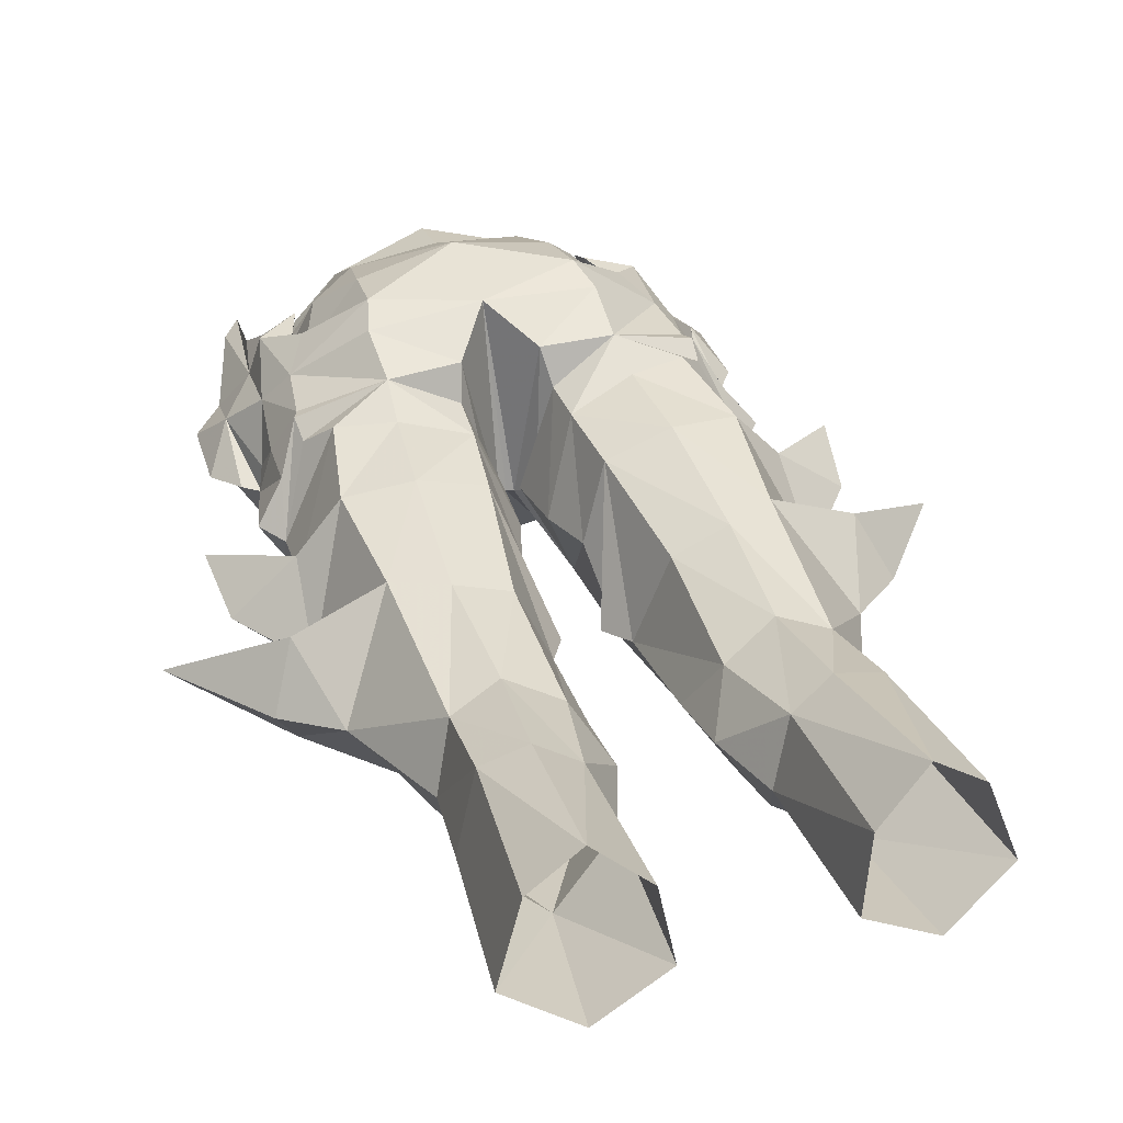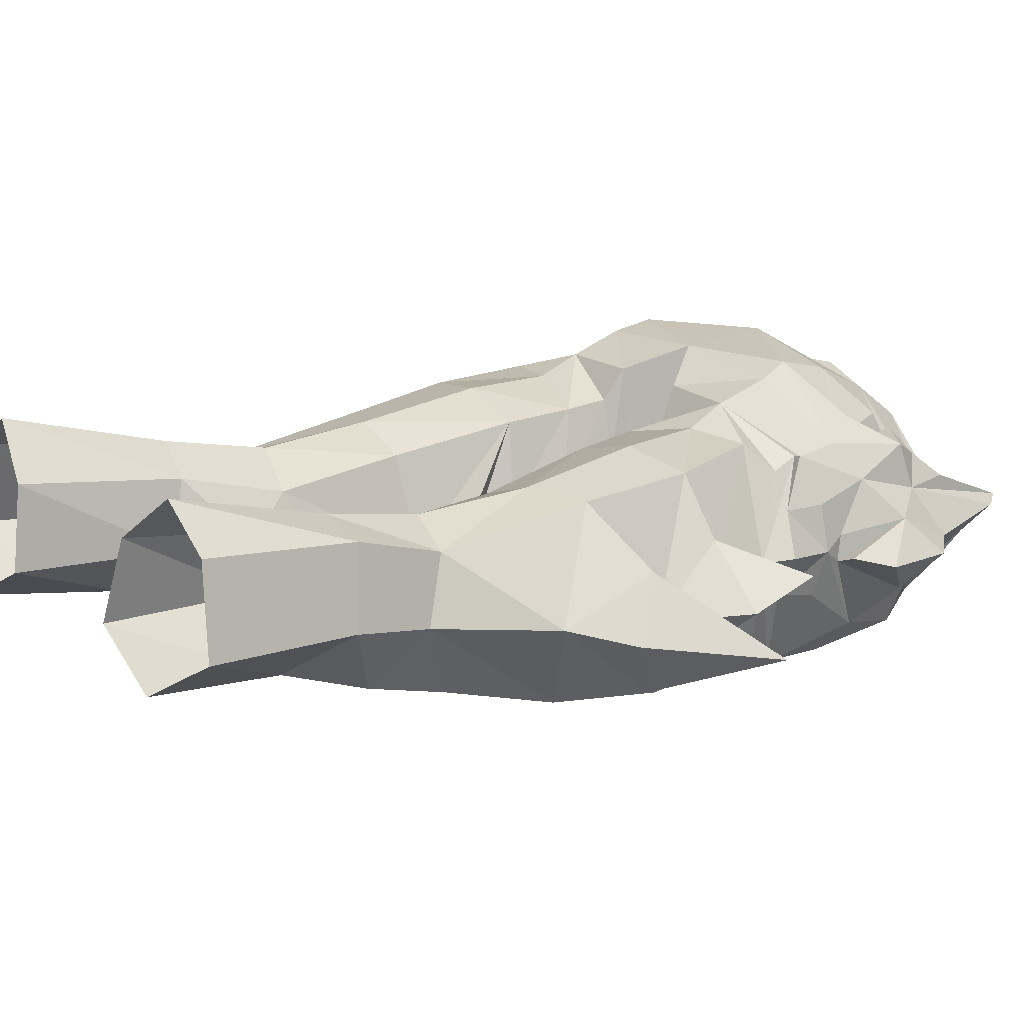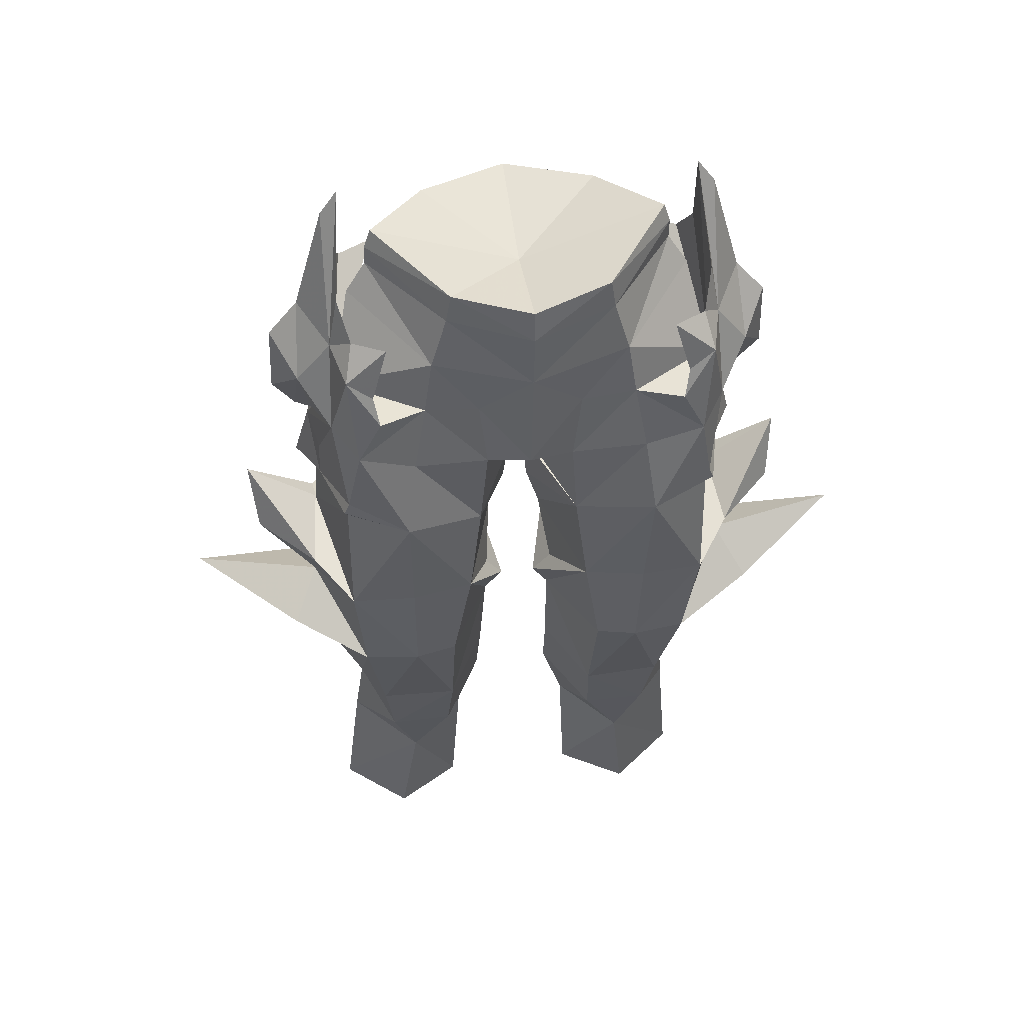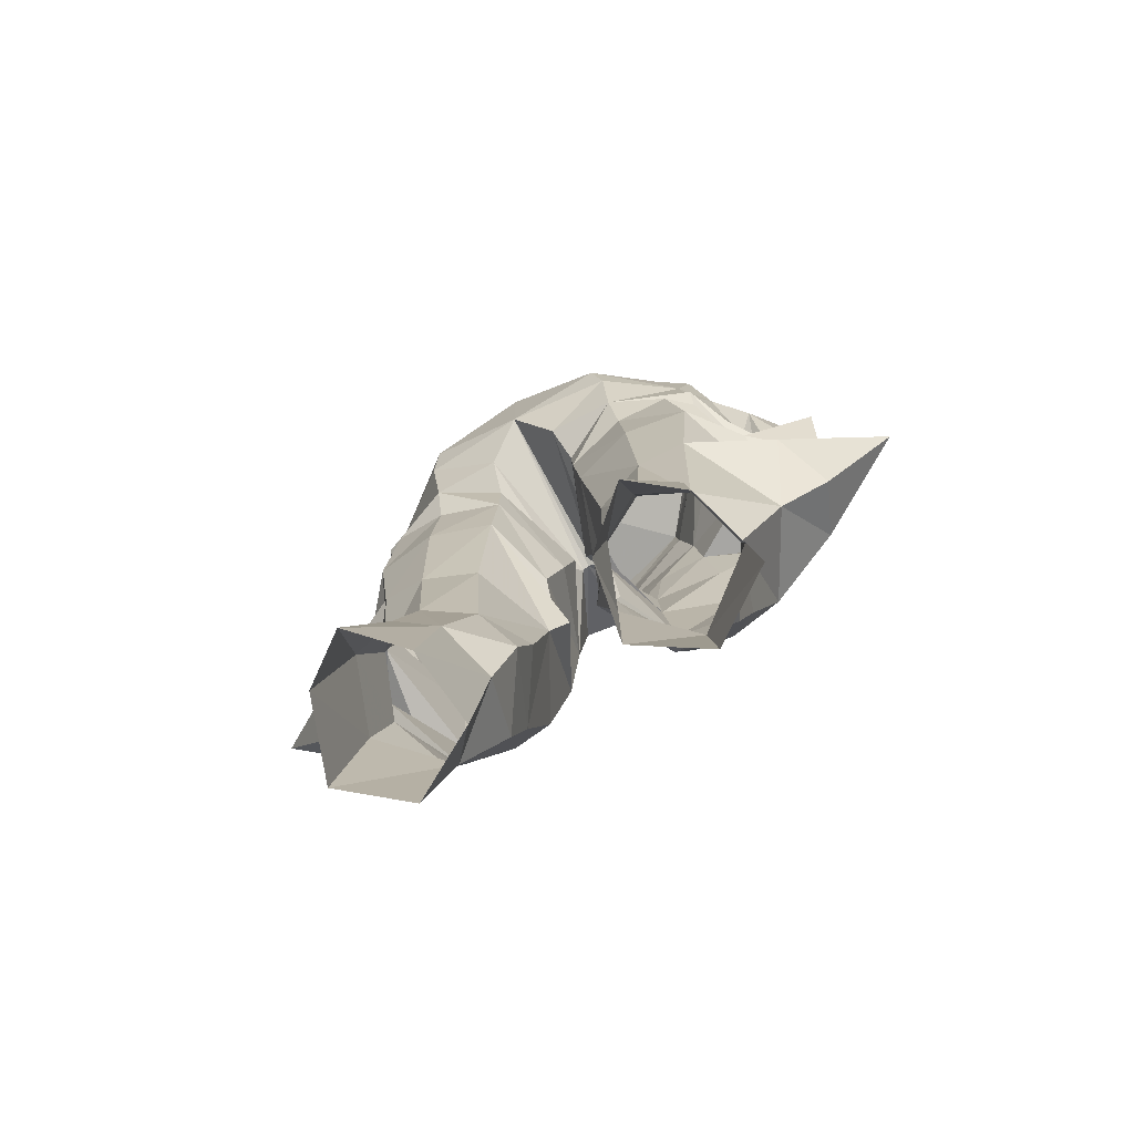
<metadata>
{"format":"obj","ext":"obj","renderer":"f3d","projection":"perspective","resolution":1024,"background":"white","views":[{"elev":41.4,"azim":161.8,"up":"+Y"},{"elev":20.1,"azim":-129.5,"up":"+Y"},{"elev":44.1,"azim":-8.3,"up":"+Z"},{"elev":-74.7,"azim":-151.5,"up":"+Z"}]}
</metadata>
<code>
g robber_trousers_female_120006
v -8.794 -3.466 51.31
v -8.953 -1.593 48.56
v -8.285 -1.856 48.42
v -7.678 -4.829 49.86
v -7.245 -5.513 46.35
v -8.158 -2.907 47.25
v -8.204 -2.449 45.49
v -7.443 -5.46 45.84
v -8.49 -1.255 47.69
v -9.056 -0.8003 45.4
v -8.321 -0.9676 44.53
v -7.301 -4.825 45.15
v -7.039 -5.665 52.66
v -6.742 -6.013 49.1
v -5.864 -6.115 50.85
v -6.069 -5.767 51.92
v -6.984 2.01 47.6
v -7.175 2.162 47.11
v -8.001 0.5713 46.02
v -7.937 0.377 47.83
v -8.792 -0.7427 51.4
v -8.152 -0.9279 48.68
v -7.101 1.783 46.24
v -7.034 1.36 52.9
v -6.064 1.513 52.17
v -5.86 2.483 51.22
v -6.701 2.014 49.65
v -3.129 -4.712 36.55
v -2.434 -5.157 40.77
v -4.83 -5.418 40.57
v -4.75 -4.867 36.33
v -3.103 -3.012 31.7
v -2.646 1.879 36.69
v -2.555 1.658 31.68
v -4.45 2.649 32.27
v -4.658 2.634 36.8
v -0.005129 -2.211 46.19
v -0.005129 -5.532 47.78
v -1.698 -5.342 47.84
v -0.2792 -2.247 46.14
v -0.005128 -6.228 54.37
v -0.005127 -6.131 55.58
v -2.996 -5.309 56.07
v -3.181 -5.234 54.92
v -4.432 3.009 41.63
v -4.154 2.924 44.86
v -1.722 2.345 44.11
v -2.015 2.299 41.48
v -0.8084 -1.588 45.19
v -1.625 2.307 45.78
v -1.398 3.529 46.57
v -0.2792 -2.247 46.14
v -6.213 2.728 45.49
v -6.869 2.576 42.03
v -8.431 -0.3643 42.16
v -8.321 -0.9676 44.53
v -7.301 -4.825 45.15
v -7.324 -5.1 40.41
v -0.00513 2.797 54.61
v -3.148 2.304 54.77
v -3.371 0.9128 56.44
v -0.005129 2.243 56.43
v -7.001 -0.2226 30.76
v -6.41 3.186 28.39
v -7.317 0.5132 27.64
v -5.404 -0.4132 21.08
v -2.776 1.137 21.22
v -4.769 -1.388 26.42
v -3.232 2.774 27.98
v -4.722 3.649 28.39
v -6.138 -3.092 31.96
v -5.744 -2.306 29.15
v -3.276 -2.223 29.06
v -4.769 -1.388 26.42
v -4.769 -1.388 26.42
v -2.456 0.563 27.15
v -0.005129 -6.002 52.19
v -3.782 -5.266 52.87
v -5.856 -1.759 55.27
v -6.618 -1.811 54.06
v -3.557 3.675 52.13
v -4.839 1.848 53.75
v -6.229 1.959 31.84
v -8.714 -0.8712 35.02
v -6.487 2.369 37.85
v -4.959 -6.269 45.24
v -4.572 -5.677 48.19
v -6.742 -2.018 58.82
v -7.403 -2.077 57.94
v -7.486 -3.896 53.16
v -7.11 -3.802 55.18
v -7.11 -0.351 55.18
v -7.486 -0.2981 53.16
v -4.959 -6.269 45.24
v -1.96 -5.011 44.5
v -1.512 -0.5183 32.53
v -1.586 0.4128 29.75
v -1.512 -0.5183 32.53
v -1.366 -1.417 36.63
v -0.6936 -1.826 37.88
v -4.572 -5.677 48.19
v -1.366 -1.417 36.63
v -0.6936 -1.826 37.88
v -3.212 3.964 21.79
v -5.081 5.639 22.36
v -0.497 -0.9926 42.93
v -0.2685 -1.519 45.4
v -1.385 -2.128 38.94
v -1.385 -2.128 38.94
v -9.744 -3.532 37.92
v -10.64 -1.28 36.67
v -9.663 0.7366 38.06
v -8.558 -2.077 53.93
v -9.692 -2.148 52.63
v -9.786 -2.006 49.92
v -5.47 -5.533 53.96
v -6.72 -4.844 53.95
v -4.101 -5.382 50.77
v -7.658 0.7432 50.22
v -4.087 4.057 48.59
v -4.03 3.514 46.44
v -6.72 0.6901 53.95
v -5.47 1.379 53.96
v -3.722 4.355 49.94
v -7.402 -3.297 50.81
v -6.742 -2.018 58.82
v -7.11 -3.802 55.18
v -6.72 -4.844 53.95
v -5.47 -5.533 53.96
v -6.069 -5.767 51.92
v -5.864 -6.115 50.85
v -4.101 -5.382 50.77
v -7.402 -3.297 50.81
v -6.72 0.6901 53.95
v -7.11 -0.351 55.18
v -5.47 1.379 53.96
v -6.064 1.513 52.17
v -5.86 2.483 51.22
v -5.912 1.81 50.89
v -3.722 4.355 49.94
v -5.601 -1.888 56.85
v -5.84 -1.895 56.09
v -13.52 -1.837 40.57
v -7.402 -3.297 50.81
v -4.087 4.057 48.59
v -0.005131 4.376 48.62
v -4.03 3.514 46.44
v -2.015 -5.336 50.54
v -5.912 1.81 50.89
v -0.005129 -2.211 46.19
v -4.101 -5.382 50.77
v -6.883 -4.402 36.1
v -0.005131 4.397 52.25
v -3.722 4.355 49.94
v -7.101 1.783 46.24
v -0.8084 -1.588 45.19
v -1.586 0.4128 29.75
v -0.005128 -2.173 55.08
v -5.601 -1.888 56.85
v -2.996 -5.309 56.07
v -3.371 0.9128 56.44
v -0.005127 -6.131 55.58
v -0.005129 2.243 56.43
v -8.727 -3.255 41.17
v -8.746 -1.652 39.16
v -10.88 -1.349 41.76
v -8.5 0.5827 41.98
v -11.15 -0.4927 44.16
v -11.15 -0.4927 44.16
v -2.456 0.563 27.15
v -1.082 -0.589 40.9
v -1.082 -0.589 40.9
v -0.497 -0.9926 42.93
v -0.2685 -1.519 45.4
v -2.776 1.137 21.22
v -6.915 4.25 22.3
v 8.784 -3.467 51.31
v 7.668 -4.829 49.86
v 8.275 -1.856 48.42
v 8.943 -1.593 48.56
v 7.235 -5.513 46.35
v 7.433 -5.46 45.84
v 8.194 -2.449 45.49
v 8.148 -2.907 47.25
v 9.046 -0.8003 45.4
v 8.479 -1.255 47.69
v 7.29 -4.825 45.15
v 8.311 -0.9676 44.53
v 7.028 -5.666 52.66
v 6.059 -5.768 51.92
v 5.854 -6.115 50.85
v 6.732 -6.013 49.1
v 6.974 2.01 47.6
v 7.926 0.377 47.83
v 7.99 0.5713 46.02
v 7.165 2.162 47.11
v 8.142 -0.9279 48.68
v 8.782 -0.7441 51.4
v 7.09 1.783 46.24
v 7.023 1.359 52.9
v 6.69 2.014 49.65
v 5.85 2.483 51.22
v 6.054 1.512 52.17
v 3.118 -4.712 36.55
v 4.74 -4.867 36.33
v 4.82 -5.418 40.57
v 2.423 -5.157 40.77
v 3.093 -3.012 31.7
v 2.636 1.879 36.69
v 4.648 2.634 36.8
v 4.44 2.649 32.27
v 2.545 1.658 31.68
v 0.2689 -2.247 46.14
v 1.688 -5.342 47.84
v 3.171 -5.234 54.92
v 2.986 -5.309 56.07
v 4.422 3.009 41.63
v 2.005 2.299 41.48
v 1.712 2.345 44.11
v 4.144 2.924 44.86
v 0.7982 -1.588 45.19
v 0.2689 -2.247 46.14
v 1.387 3.529 46.57
v 1.648 2.387 45.82
v 6.203 2.728 45.49
v 8.311 -0.9676 44.53
v 8.421 -0.3642 42.16
v 6.859 2.576 42.03
v 7.29 -4.825 45.15
v 7.313 -5.1 40.41
v 3.361 0.9128 56.44
v 3.138 2.303 54.77
v 6.991 -0.2226 30.76
v 7.31 0.5191 27.61
v 6.4 3.186 28.39
v 5.734 -2.306 29.15
v 3.266 -2.223 29.06
v 4.773 -1.399 26.26
v 4.712 3.649 28.39
v 3.222 2.774 27.98
v 6.127 -3.092 31.96
v 4.773 -1.399 26.26
v 5.394 -0.4132 21.08
v 7.895 1.249 21.78
v 2.445 0.563 27.15
v 4.773 -1.399 26.26
v 3.772 -5.267 52.87
v 5.846 -1.759 55.27
v 6.608 -1.813 54.06
v 3.547 3.674 52.13
v 4.829 1.847 53.75
v 6.218 1.959 31.84
v 6.477 2.369 37.85
v 8.704 -0.8712 35.02
v 4.562 -5.677 48.19
v 4.949 -6.269 45.24
v 6.732 -2.023 58.82
v 7.1 -3.806 55.17
v 7.476 -3.898 53.16
v 7.393 -2.081 57.94
v 7.476 -0.3005 53.16
v 7.1 -0.3542 55.18
v 4.949 -6.269 45.24
v 1.95 -5.011 44.5
v 1.501 -0.5183 32.53
v 1.575 0.4128 29.75
v 1.356 -1.417 36.63
v 1.501 -0.5183 32.53
v 0.6833 -1.826 37.88
v 4.562 -5.677 48.19
v 1.356 -1.417 36.63
v 0.6833 -1.826 37.88
v 5.071 5.639 22.36
v 3.202 3.964 21.79
v 0.4868 -0.9926 42.93
v 0.2583 -1.519 45.4
v 1.375 -2.128 38.94
v 1.375 -2.128 38.94
v 10.63 -1.28 36.67
v 9.734 -3.532 37.92
v 9.653 0.7366 38.06
v 8.547 -2.08 53.93
v 9.682 -2.15 52.63
v 9.776 -2.006 49.92
v 5.46 -5.535 53.96
v 6.71 -4.846 53.94
v 4.091 -5.382 50.77
v 7.648 0.7424 50.22
v 4.077 4.058 48.59
v 4.02 3.515 46.44
v 6.71 0.6877 53.95
v 5.46 1.377 53.96
v 3.712 4.355 49.95
v 7.392 -3.298 50.81
v 7.1 -3.806 55.17
v 6.732 -2.023 58.82
v 6.71 -4.846 53.94
v 5.46 -5.535 53.96
v 6.059 -5.768 51.92
v 5.854 -6.115 50.85
v 4.091 -5.382 50.77
v 7.392 -3.298 50.81
v 7.1 -0.3542 55.18
v 6.71 0.6877 53.95
v 5.46 1.377 53.96
v 6.054 1.512 52.17
v 5.85 2.483 51.22
v 5.901 1.809 50.89
v 3.712 4.355 49.95
v 5.591 -1.888 56.85
v 5.83 -1.895 56.09
v 13.51 -1.837 40.57
v 7.392 -3.298 50.81
v 4.077 4.058 48.59
v 4.02 3.515 46.44
v 2.005 -5.336 50.54
v 5.901 1.809 50.89
v 4.091 -5.382 50.77
v 6.873 -4.402 36.1
v 3.712 4.355 49.95
v 7.09 1.783 46.24
v 0.7982 -1.588 45.19
v 1.575 0.4128 29.75
v 2.986 -5.309 56.07
v 5.591 -1.888 56.85
v 3.361 0.9128 56.44
v 8.736 -1.652 39.16
v 8.717 -3.255 41.17
v 10.87 -1.349 41.76
v 8.49 0.5827 41.98
v 11.14 -0.4926 44.16
v 11.14 -0.4926 44.16
v 2.445 0.563 27.15
v 1.072 -0.5889 40.9
v 1.072 -0.5889 40.9
v 0.2583 -1.519 45.4
v 0.4868 -0.9926 42.93
v 2.766 1.137 21.22
v 6.905 4.25 22.3
v 2.766 1.137 21.22
v -7.905 1.249 21.78
f 1 2 3
f 3 4 1
f 5 6 7
f 7 8 5
f 7 6 9
f 9 10 7
f 8 7 11
f 11 12 8
f 4 3 9
f 9 6 4
f 13 14 15
f 15 16 13
f 17 18 19
f 19 20 17
f 19 10 9
f 9 20 19
f 3 2 21
f 21 22 3
f 18 23 11
f 11 19 18
f 24 25 26
f 26 27 24
f 28 29 30
f 30 31 28
f 32 28 31
f 33 34 35
f 35 36 33
f 37 38 39
f 39 40 37
f 41 42 43
f 43 44 41
f 45 46 47
f 47 48 45
f 49 50 51
f 51 52 49
f 53 54 55
f 55 56 53
f 57 56 55
f 55 58 57
f 59 60 61
f 61 62 59
f 63 64 65
f 66 67 68
f 35 34 69
f 69 70 35
f 32 71 72
f 72 73 32
f 65 74 72
f 72 63 65
f 75 67 76
f 77 41 44
f 44 78 77
f 79 80 78
f 78 44 79
f 81 82 60
f 36 45 48
f 48 33 36
f 83 63 84
f 84 85 83
f 14 5 86
f 86 87 14
f 88 89 90
f 90 91 88
f 4 6 5
f 5 14 4
f 88 92 93
f 93 89 88
f 94 30 29
f 29 95 94
f 96 97 34
f 32 98 99
f 99 28 32
f 29 28 99
f 99 100 29
f 101 94 95
f 95 39 101
f 102 33 48
f 48 103 102
f 69 104 105
f 105 70 69
f 106 47 50
f 50 107 106
f 49 107 50
f 108 103 48
f 29 100 109
f 84 110 111
f 111 112 84
f 90 4 13
f 90 89 113
f 1 113 114
f 90 1 4
f 113 1 90
f 114 115 1
f 7 10 11
f 13 4 14
f 86 8 12
f 86 5 8
f 116 117 13
f 118 15 14
f 90 117 91
f 13 117 90
f 16 116 13
f 87 118 14
f 22 21 119
f 119 93 24
f 120 121 27
f 27 121 17
f 89 93 113
f 113 21 114
f 21 93 119
f 119 27 17
f 21 113 93
f 115 114 21
f 17 20 119
f 10 19 11
f 119 24 27
f 20 22 119
f 22 20 9
f 3 22 9
f 18 121 23
f 17 121 18
f 122 123 24
f 26 124 27
f 122 93 92
f 122 24 93
f 123 25 24
f 124 120 27
f 115 2 1
f 2 115 21
f 125 126 127
f 125 127 128
f 125 128 129
f 125 129 130
f 125 130 131
f 125 131 132
f 133 134 135
f 133 136 134
f 133 137 136
f 133 138 137
f 139 140 138
f 141 142 43
f 143 112 111
f 142 141 61
f 144 78 80
f 145 146 51
f 145 51 147
f 148 38 77
f 82 81 149
f 148 77 78
f 38 148 39
f 150 52 146
f 151 148 78
f 63 71 152
f 111 110 143
f 148 151 39
f 95 40 39
f 153 154 81
f 56 155 53
f 156 40 95
f 52 51 146
f 76 157 73
f 83 64 63
f 34 97 69
f 157 32 73
f 71 63 72
f 158 159 160
f 158 161 159
f 158 160 162
f 158 163 161
f 142 44 43
f 60 142 61
f 81 60 153
f 60 59 153
f 79 44 142
f 79 142 60
f 151 78 144
f 147 50 47
f 47 46 147
f 147 51 50
f 146 154 153
f 145 154 146
f 58 164 165
f 166 167 165
f 55 164 58
f 110 165 143
f 165 54 85
f 168 167 166
f 63 152 84
f 58 165 152
f 143 165 112
f 152 165 110
f 112 165 85
f 155 147 53
f 81 154 149
f 39 151 101
f 169 166 164
f 168 55 167
f 55 169 164
f 55 54 167
f 164 166 165
f 167 54 165
f 97 170 69
f 84 152 110
f 112 85 84
f 109 171 29
f 48 172 108
f 95 173 174
f 174 156 95
f 95 29 171
f 171 173 95
f 47 106 172
f 172 48 47
f 133 135 126
f 138 133 139
f 80 82 149
f 149 144 80
f 60 82 80
f 80 79 60
f 170 175 104
f 104 69 170
f 34 33 102
f 102 96 34
f 105 176 64
f 64 70 105
f 70 64 83
f 83 35 70
f 83 85 36
f 36 35 83
f 85 54 45
f 45 36 85
f 54 53 46
f 46 45 54
f 46 53 147
f 32 157 98
f 94 57 58
f 58 30 94
f 58 152 31
f 31 30 58
f 31 152 71
f 31 71 32
f 177 178 179
f 179 180 177
f 181 182 183
f 183 184 181
f 183 185 186
f 186 184 183
f 182 187 188
f 188 183 182
f 178 184 186
f 186 179 178
f 189 190 191
f 191 192 189
f 193 194 195
f 195 196 193
f 195 194 186
f 186 185 195
f 179 197 198
f 198 180 179
f 196 195 188
f 188 199 196
f 200 201 202
f 202 203 200
f 204 205 206
f 206 207 204
f 208 205 204
f 209 210 211
f 211 212 209
f 37 213 214
f 214 38 37
f 41 215 216
f 216 42 41
f 217 218 219
f 219 220 217
f 221 222 223
f 223 224 221
f 225 226 227
f 227 228 225
f 229 230 227
f 227 226 229
f 59 62 231
f 231 232 59
f 233 234 235
f 236 237 238
f 211 239 240
f 240 212 211
f 208 237 236
f 236 241 208
f 242 243 244
f 244 234 242
f 237 245 246
f 77 247 215
f 215 41 77
f 248 215 247
f 247 249 248
f 250 232 251
f 210 209 218
f 218 217 210
f 252 253 254
f 254 233 252
f 192 255 256
f 256 181 192
f 257 258 259
f 259 260 257
f 178 192 181
f 181 184 178
f 257 260 261
f 261 262 257
f 263 264 207
f 207 206 263
f 265 212 266
f 208 204 267
f 267 268 208
f 207 269 267
f 267 204 207
f 270 214 264
f 264 263 270
f 271 272 218
f 218 209 271
f 240 239 273
f 273 274 240
f 275 276 224
f 224 219 275
f 221 224 276
f 277 218 272
f 207 278 269
f 254 279 280
f 279 254 281
f 259 189 178
f 259 282 260
f 177 283 282
f 259 178 177
f 282 259 177
f 283 177 284
f 183 188 185
f 189 192 178
f 256 187 182
f 256 182 181
f 285 189 286
f 287 192 191
f 259 258 286
f 189 259 286
f 190 189 285
f 255 192 287
f 197 288 198
f 288 200 261
f 289 201 290
f 201 193 290
f 260 282 261
f 282 283 198
f 198 288 261
f 288 193 201
f 198 261 282
f 284 198 283
f 193 288 194
f 185 188 195
f 288 201 200
f 194 288 197
f 197 186 194
f 179 186 197
f 196 199 290
f 193 196 290
f 291 200 292
f 202 201 293
f 291 262 261
f 291 261 200
f 292 200 203
f 293 201 289
f 284 177 180
f 180 198 284
f 294 295 296
f 294 297 295
f 294 298 297
f 294 299 298
f 294 300 299
f 294 301 300
f 302 303 304
f 302 304 305
f 302 305 306
f 302 306 307
f 308 307 309
f 310 216 311
f 312 279 281
f 311 231 310
f 313 249 247
f 314 223 146
f 314 315 223
f 316 77 38
f 251 317 250
f 316 247 77
f 38 214 316
f 150 146 222
f 318 247 316
f 233 319 241
f 279 312 280
f 316 214 318
f 264 214 213
f 153 250 320
f 226 225 321
f 322 264 213
f 222 146 223
f 245 237 323
f 252 233 235
f 212 240 266
f 323 237 208
f 241 236 233
f 158 324 325
f 158 325 326
f 158 162 324
f 158 326 163
f 311 216 215
f 232 231 311
f 250 153 232
f 232 153 59
f 248 311 215
f 248 232 311
f 318 313 247
f 315 220 219
f 219 224 315
f 315 224 223
f 146 153 320
f 314 146 320
f 230 327 328
f 329 327 330
f 227 230 328
f 280 312 327
f 327 253 228
f 331 329 330
f 233 254 319
f 230 319 327
f 312 281 327
f 319 280 327
f 281 253 327
f 321 225 315
f 250 317 320
f 214 270 318
f 332 328 329
f 331 330 227
f 227 328 332
f 227 330 228
f 328 327 329
f 330 327 228
f 266 240 333
f 254 280 319
f 281 254 253
f 278 207 334
f 218 277 335
f 264 336 337
f 336 264 322
f 264 337 334
f 334 207 264
f 219 218 335
f 335 275 219
f 302 296 303
f 307 308 302
f 249 313 317
f 317 251 249
f 232 248 249
f 249 251 232
f 333 240 274
f 274 338 333
f 212 265 271
f 271 209 212
f 273 239 235
f 235 339 273
f 239 211 252
f 252 235 239
f 252 211 210
f 210 253 252
f 253 210 217
f 217 228 253
f 228 217 220
f 220 225 228
f 220 315 225
f 208 268 323
f 263 206 230
f 230 229 263
f 230 206 205
f 205 319 230
f 205 241 319
f 205 208 241
f 234 244 339
f 339 235 234
f 234 233 236
f 236 242 234
f 245 340 246
f 238 340 243
f 176 341 65
f 65 64 176
f 341 66 74
f 74 65 341
f 76 73 75
f 73 72 68

</code>
